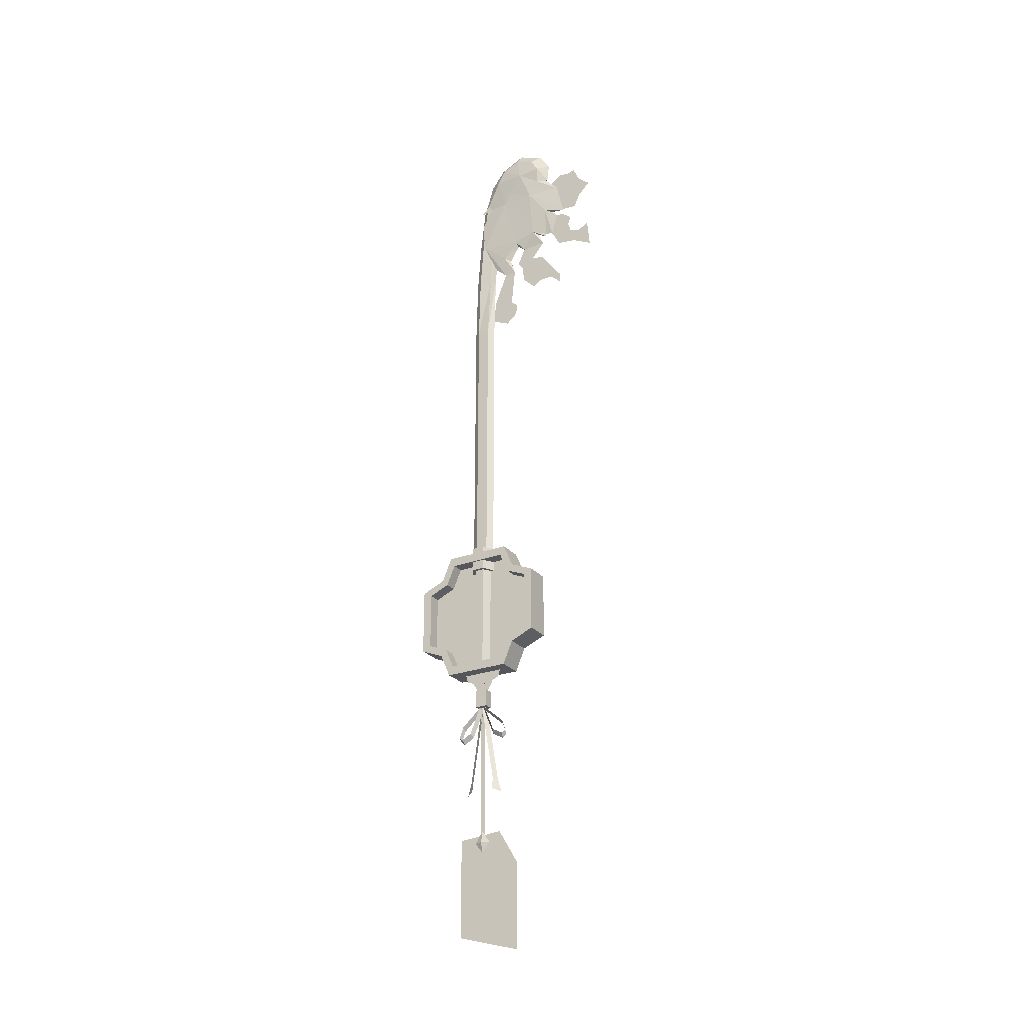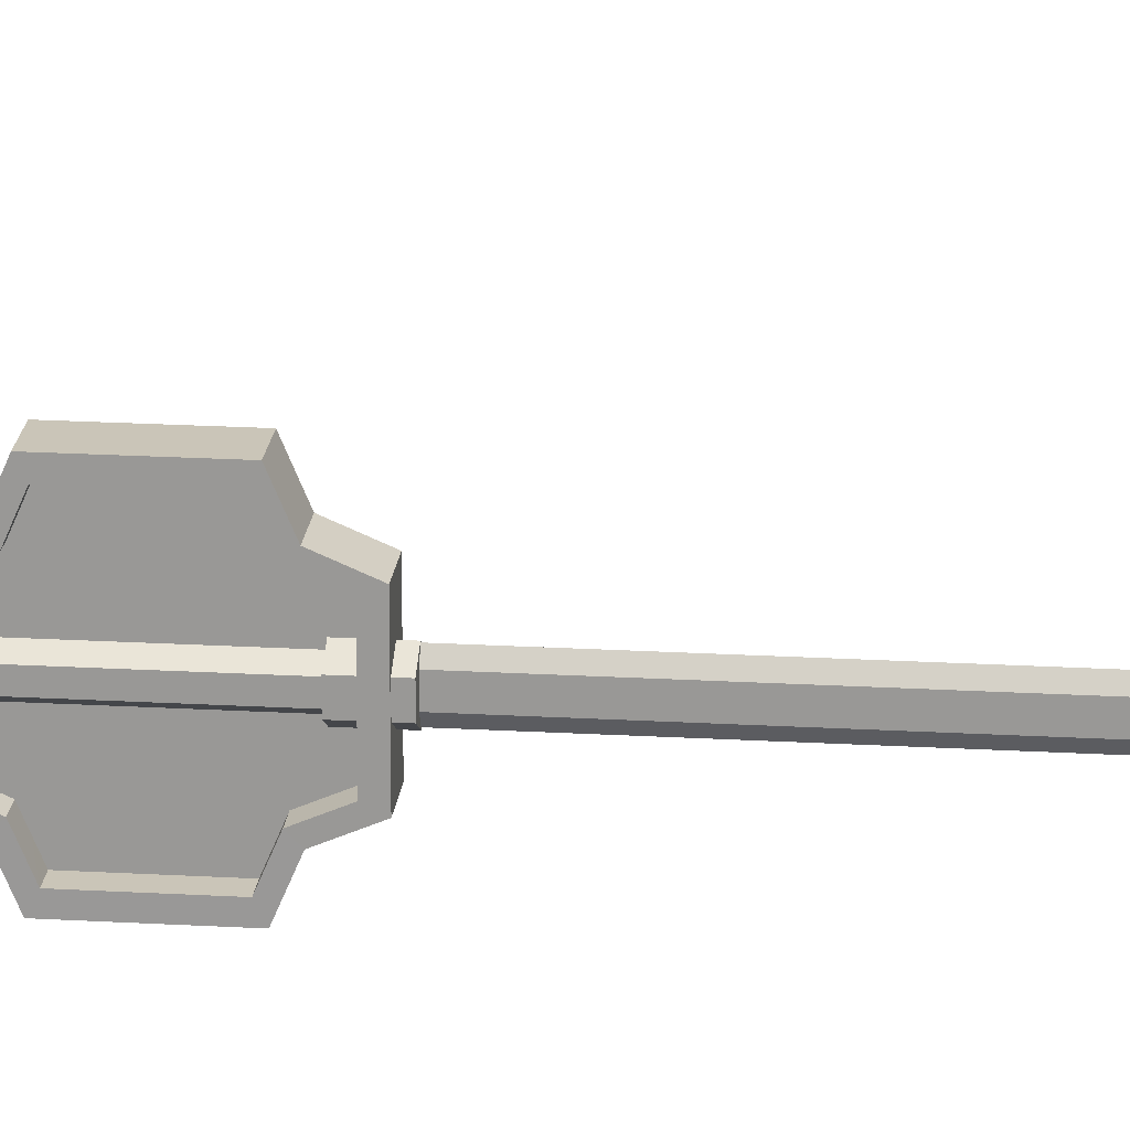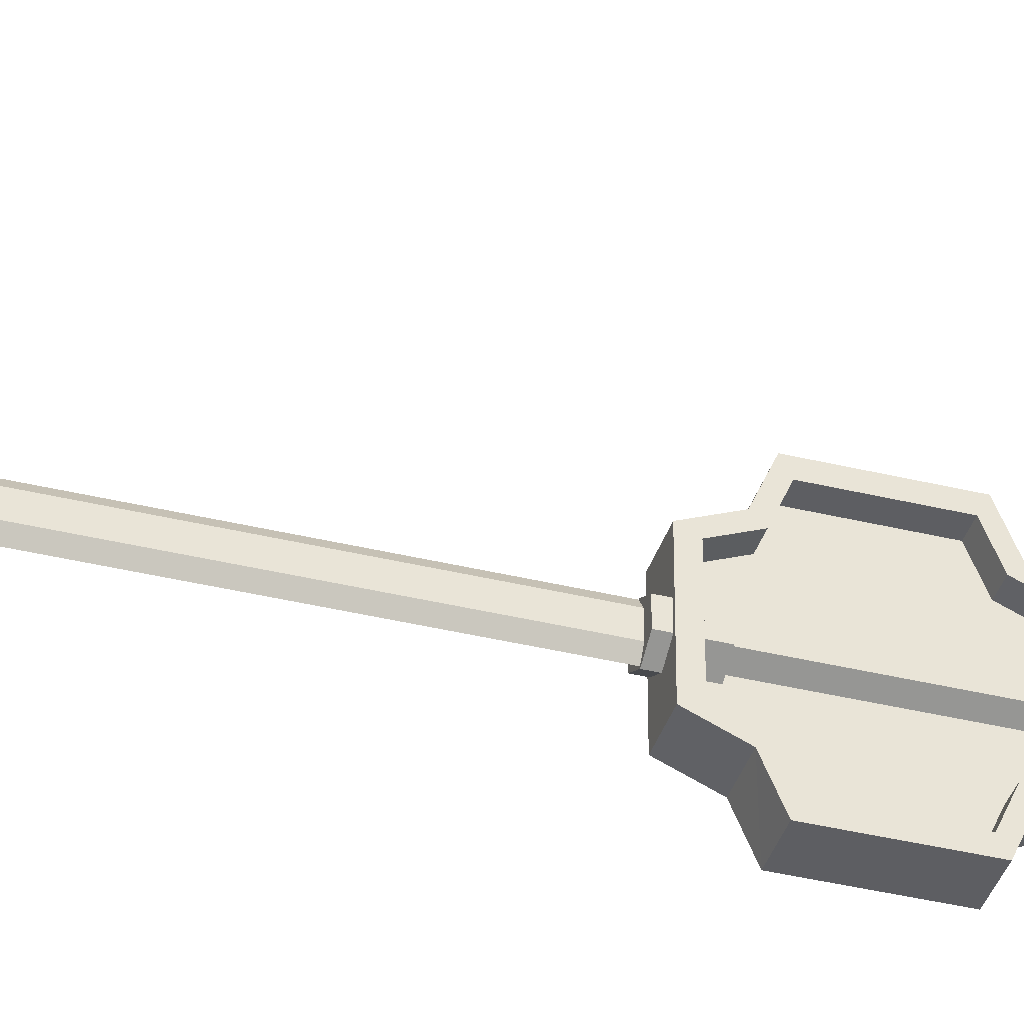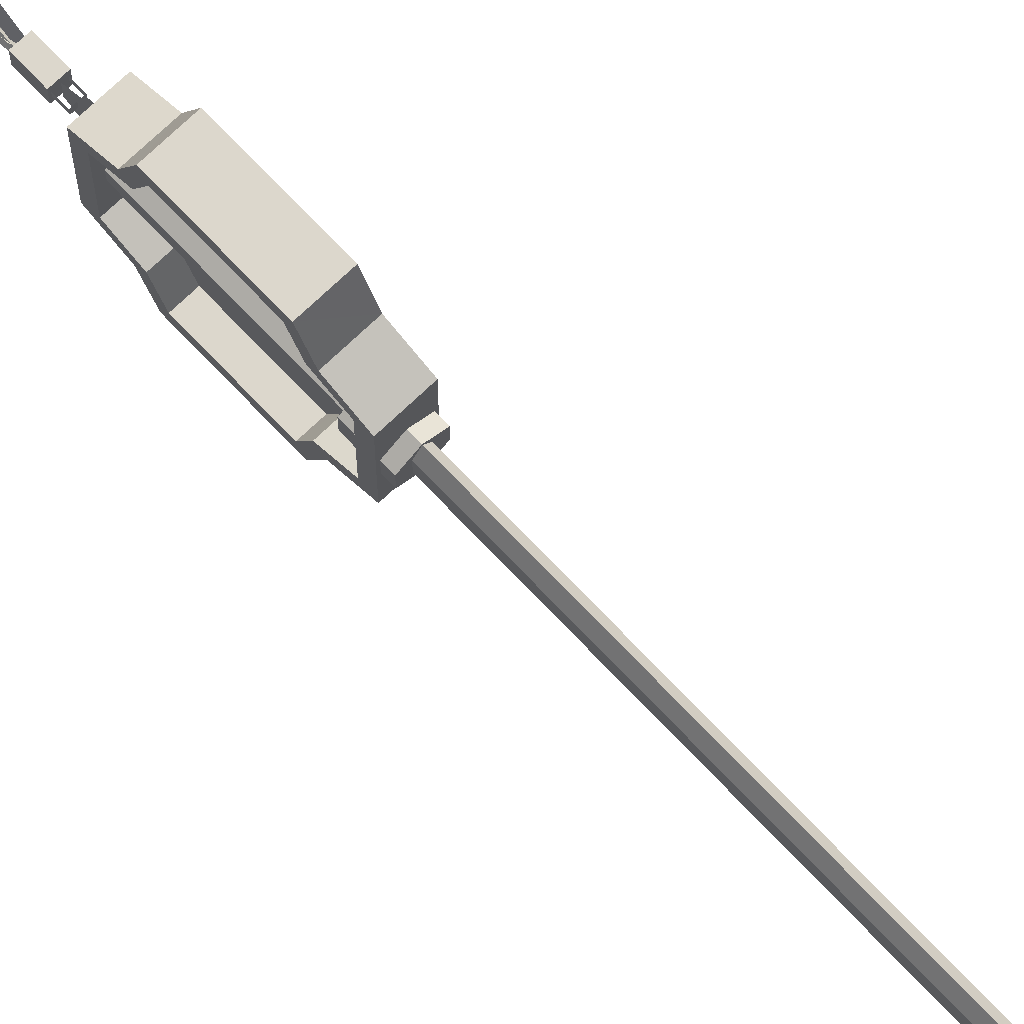
<metadata>
{"format":"obj","ext":"obj","renderer":"f3d","projection":"perspective","resolution":1024,"background":"white","views":[{"elev":-25.9,"azim":-59.3,"up":"+Y"},{"elev":20.3,"azim":96.1,"up":"+Z"},{"elev":-38.4,"azim":-107.2,"up":"+Z"},{"elev":73.0,"azim":136.4,"up":"+Z"}]}
</metadata>
<code>
o mesh
v 2.592 7.509 12.64
v -2.408 7.517 12.64
v 2.592 -5.462 12.64
v -2.408 -11.97 6.142
v 2.592 -11.97 6.142
v 2.586 -7.41 8.072
v -2.403 -7.41 8.072
v -2.408 -5.474 12.64
v 2.592 -5.475 -13.35
v -2.408 7.504 -13.35
v 2.592 7.496 -13.35
v -2.408 -11.98 -6.805
v 2.592 -11.98 -6.805
v 2.586 -7.416 -8.78
v -2.402 -7.416 -8.78
v -2.408 -5.487 -13.35
v 2.586 9.445 8.072
v 2.593 14.01 6.142
v -2.408 14.01 6.142
v -2.403 9.445 8.072
v 2.593 14.01 -6.805
v -2.408 14.01 -6.805
v 2.586 9.437 -8.78
v -2.402 9.437 -8.78
v -2.406 6.645 10.9
v 2.59 6.638 10.9
v 2.59 -4.593 10.9
v 2.59 -10.23 5.272
v -2.406 -10.23 5.272
v 2.585 -6.281 6.944
v -2.401 -6.281 6.944
v -2.406 -4.604 10.9
v -2.406 6.634 -11.6
v 2.59 -4.605 -11.6
v 2.59 6.627 -11.6
v -2.406 -10.24 -5.939
v 2.59 -10.24 -5.939
v 2.585 -6.285 -7.65
v -2.401 -6.285 -7.65
v -2.406 -4.615 -11.6
v 2.59 12.27 5.272
v 2.585 8.315 6.944
v -2.406 12.27 5.272
v -2.401 8.315 6.944
v 2.59 12.26 -5.939
v -2.406 12.26 -5.939
v 2.585 8.308 -7.649
v -2.401 8.308 -7.649
v 0.09029 15.29 -0.3543
v 0.9073 15.29 0.8652
v 0.09029 15.29 2.046
v 0.9073 15.28 -1.496
v 0.09029 15.28 -2.676
v -0.7266 15.28 -1.496
v -0.7266 15.29 0.8652
v 0.9073 68.9 0.8652
v 0.09028 68.9 2.046
v 0.9073 68.9 -1.496
v 0.09028 68.9 -2.676
v -0.7266 68.9 -1.496
v -0.7266 68.9 0.8652
v 0.3927 81.7 1.202
v 0.09028 81.6 2.38
v 0.9073 81.9 -1.154
v 0.09028 82 -2.332
v -0.7266 81.9 -1.154
v -0.212 81.7 1.202
v 0.4338 92.08 1.971
v 0.09027 91.9 3.143
v 0.9073 92.44 -0.3727
v 0.09027 92.62 -1.544
v -0.7266 92.44 -0.3727
v -0.2532 92.08 1.971
v 0.9073 99.37 2.677
v 0.09027 98.75 3.754
v 0.9073 100.6 0.5247
v 0.09027 101.2 -0.5517
v -0.7266 100.6 0.5247
v -0.7266 99.37 2.677
v 0.7547 104.1 3.768
v 0.09027 102.6 4.64
v 0.7547 106.7 2.313
v 0.09027 108 1.506
v -0.5741 106.7 2.313
v -0.5741 104.1 3.768
v 0.09027 105.3 3.088
v -0.06581 -13.89 2.2
v -0.06431 -13.42 3.452
v -0.06381 -11.89 3.889
v -0.07091 -13.9 -2.425
v -0.06961 -15.89 -1.238
v -0.07301 -11.9 -4.173
v -0.07231 -13.42 -3.736
v -0.06701 -15.89 1.075
v 0.09219 -10.23 5.272
v 0.09219 12.27 5.272
v 0.09079 12.26 -5.978
v 0.09249 -4.604 10.9
v 0.09079 -10.24 -5.978
v 0.09029 -4.615 -11.6
v 0.09029 6.635 -11.6
v 0.09249 6.645 10.9
v -0.0284 -65.01 -4.753
v -0.0095 -68.38 7.685
v -0.009503 -51.69 7.685
v -0.0284 -46.13 -4.753
v -0.0153 -45.32 3.872
v 0.09029 -10.25 -0.3543
v 1.649 -10.25 0.5457
v 0.09029 -10.25 1.446
v 1.649 -10.25 -1.254
v 0.09029 -10.25 -2.154
v -1.469 -10.25 -1.254
v -1.469 -10.25 0.5457
v 1.649 10.56 0.5457
v 0.09029 10.56 1.446
v 1.649 10.56 -1.254
v 0.09029 10.56 -2.154
v -1.469 10.56 -1.254
v -1.469 10.56 0.5457
v 0.09029 10.56 -0.3543
v 0.09029 10.41 -0.3543
v 2.255 10.41 0.8957
v 0.09029 10.41 2.146
v 2.255 10.41 -1.604
v 0.09029 10.41 -2.854
v -2.075 10.41 -1.604
v -2.075 10.41 0.8957
v 2.255 15.29 0.8957
v 0.09029 15.29 2.146
v 2.255 15.29 -1.604
v 0.09029 15.29 -2.854
v -2.075 15.29 -1.604
v -2.075 15.29 0.8957
v 0.09029 15.29 -0.3543
v -4e-06 -44.87 -7e-06
v 0.5397 -47.11 -8e-06
v -0.000103 -47.11 -1.595
v -3e-06 -49.12 -8e-06
v -3e-06 -47.11 1.655
v -0.5397 -47.11 -8e-06
v -0.004708 -19.16 -0.4635
v -0.004708 -22.16 -0.4635
v -0.003408 -22.16 0.474
v -0.004707 -25.09 -0.4635
v -0.003407 -25.09 0.474
v -0.003408 -19.16 0.474
v -0.003405 -40.28 0.474
v -0.004704 -43.52 -0.4635
v -0.003404 -43.52 0.474
v -0.004705 -40.28 -0.4635
v -0.003404 -45.77 0.474
v -0.004704 -45.77 -0.4635
v -0.004707 -28.02 -0.4635
v -0.003407 -28.02 0.474
v -0.003406 -31.12 0.474
v -0.004706 -31.12 -0.4635
v -0.003405 -37.29 0.474
v -0.004706 -34.09 -0.4635
v -0.004705 -37.29 -0.4635
v -0.003406 -34.09 0.474
v -0.801 -14.51 0.5546
v 0.6037 -14.51 -0.3941
v -0.8023 -14.51 -0.3972
v 0.6048 -14.51 0.5577
v 0.6037 -16.44 -0.3941
v -0.801 -16.44 0.5546
v 0.6048 -16.44 0.5577
v -0.8023 -16.44 -0.3972
v 0.8304 -16.08 -1.144
v 0.8323 -16.08 1.277
v 0.8304 -19.47 -1.144
v 0.8324 -19.47 1.277
v -1.014 -16.07 -1.147
v -1.015 -19.46 1.274
v -1.015 -16.07 1.274
v -1.014 -19.46 -1.147
v -0.3812 -22.98 4.618
v 0.3625 -23.59 4.496
v -0.6265 -18.43 -0.6934
v -0.476 -25.04 5.299
v 0.2482 -25.78 5.237
v -0.5378 -25.6 4.654
v 0.03569 -34.23 2.216
v 0.4008 -24.41 1.456
v -0.1525 -24.11 0.5964
v 0.3017 -19.04 0.6133
v 0.09489 -18.98 -0.8196
v 0.1013 -20.23 0.197
v 0.1052 -25.35 2.356
v -0.5991 -24.61 2.675
v 0.1785 -26.47 4.463
v 0.59 -34.59 3.076
v -0.6025 -19.55 0.5803
v -0.2497 -18.86 -0.2459
v -0.2955 -36.61 2.348
v 0.6412 -37.15 3.847
v 0.09847 101.9 18.45
v 0.1002 95.44 19.98
v 1.273 101.4 11.94
v 0.7568 96.31 15.72
v 0.7172 91.56 12.49
v 0.09417 90.25 15.59
v 0.09417 89.62 15.59
v 0.9936 97.12 -0.4661
v 1.322 101.2 5.575
v 0.9887 91.25 -0.02019
v 0.727 90.12 8.1
v 0.5617 87.06 5.016
v 0.09417 89.19 8.408
v 0.09417 86 6.373
v 0.09488 82.75 7.392
v 0.09258 82.69 5.037
v 1.496 103.7 6.75
v 1.503 107.7 3.889
v 1.851 107.4 9.736
v 1.502 110.4 5.542
v 1.503 111.9 9.037
v 0.09417 114 9.298
v 0.09427 112 14.13
v 1.477 103.7 11.27
v 1.073 104.9 13.82
v 1.47 108.1 14.19
v 1.492 110.6 12.54
v 0.09957 94.44 18.39
v 0.09417 89.94 17.12
v 0.09427 95.69 17.12
v 0.09417 95.19 19.98
v 0.09377 84.81 11.97
v 0.09417 84.69 8.408
v 0.09317 82.87 9.552
v 0.09417 111.7 4.403
v 0.09417 104.9 15.72
v 0.09407 104.9 16.04
v 0.09358 88.12 14.76
v 0.09488 88 9.934
v 0.09417 90.69 13.62
v 0.09417 108.5 16.48
v 0.09417 85 2.558
v 0.9883 101.4 1.696
v 0.9905 102.4 0.9964
v 0.09037 108 1.506
v 0.9892 100.6 -0.8466
v -1.085 101.4 11.94
v -0.5682 96.31 15.72
v -0.5286 91.56 12.49
v 0.1025 97.87 24.24
v 0.1082 95.12 22.9
v 0.1138 102.2 24.17
v 0.108 104.7 21.19
v 0.1054 103.4 17.05
v -0.8054 97.12 -0.4661
v -0.8002 91.25 -0.02019
v -1.134 101.2 5.575
v -0.5386 90.12 8.1
v -0.3735 87.06 5.016
v -1.315 107.7 3.889
v -1.308 103.7 6.75
v -1.663 107.4 9.736
v -1.314 110.4 5.542
v -1.315 111.9 9.037
v -0.8847 104.9 13.82
v -1.289 103.7 11.27
v -1.282 108.1 14.19
v -1.304 110.6 12.54
v 0.09958 78.44 14.07
v 0.1002 80.06 9.68
v 0.09928 77.31 12.35
v 0.1003 89.12 21.82
v 0.1049 86.62 18.83
v 0.1113 86.06 22.65
v 0.09657 90.81 21.25
v 0.09848 69.75 5.485
v 0.09088 73.94 7.835
v 0.09588 75 6.565
v 0.08578 71.31 2.178
v 0.08358 75.62 2.368
v 0.09987 94 20.1
v 0.09937 92.56 21.88
v 0.1042 78.44 18.9
v 0.1055 84.5 14.45
v -0.8 101.4 1.696
v -0.8021 102.4 0.9964
v 0.09878 78.44 16.74
v 0.1049 76.5 18.83
v 0.1082 105.1 22.9
v 0.1057 100.2 26.59
v 0.1057 83.94 26.59
v 0.1126 89.62 26.02
v 0.1057 88.37 23.98
v -0.8007 100.6 -0.8466
v 0.1077 104.9 19.47
v 0.09168 71.69 7.772
v -0.507 -18.43 0.6664
v 0.482 -23.59 -4.523
v -0.2617 -22.98 -4.645
v -0.3565 -25.04 -5.327
v 0.3677 -25.78 -5.264
v -0.4183 -25.6 -4.681
v 0.1552 -34.23 -2.244
v -0.03301 -24.11 -0.6235
v 0.5203 -24.41 -1.483
v 0.4212 -19.04 -0.6404
v 0.2144 -18.98 0.7926
v 0.2208 -20.23 -0.2241
v -0.4796 -24.61 -2.703
v 0.2247 -25.35 -2.383
v 0.298 -26.47 -4.49
v 0.7095 -34.59 -3.103
v -0.483 -19.55 -0.6073
v -0.1302 -18.86 0.2188
v -0.176 -36.61 -2.375
v 0.7607 -37.15 -3.874
f 1 2 3
f 4 5 6
f 4 6 7
f 6 7 3
f 2 8 3
f 8 3 7
f 9 10 11
f 5 12 13
f 14 13 12
f 12 15 14
f 9 14 15
f 10 9 16
f 15 16 9
f 5 4 12
f 17 18 19
f 19 20 17
f 1 17 20
f 20 2 1
f 18 21 22
f 22 21 23
f 22 23 24
f 24 23 11
f 11 10 24
f 18 22 19
f 25 26 27
f 28 29 30
f 30 29 31
f 30 31 27
f 32 25 27
f 32 27 31
f 33 34 35
f 36 28 37
f 37 38 36
f 39 36 38
f 38 34 39
f 34 33 40
f 40 39 34
f 29 28 36
f 41 42 43
f 44 43 42
f 42 26 44
f 25 44 26
f 45 41 46
f 45 46 47
f 47 46 48
f 47 48 35
f 33 35 48
f 46 41 43
f 46 22 48
f 48 22 24
f 33 48 10
f 10 48 24
f 43 19 46
f 46 19 22
f 43 44 20
f 43 20 19
f 20 44 2
f 2 44 25
f 33 10 40
f 40 10 16
f 15 39 40
f 15 40 16
f 8 32 7
f 7 32 31
f 32 8 2
f 32 2 25
f 39 15 36
f 36 15 12
f 7 31 4
f 4 31 29
f 4 29 12
f 12 29 36
f 45 21 41
f 41 21 18
f 41 18 42
f 42 18 17
f 42 17 26
f 26 17 1
f 21 45 47
f 21 47 23
f 23 47 11
f 11 47 35
f 11 35 34
f 11 34 9
f 9 34 14
f 14 34 38
f 38 37 13
f 38 13 14
f 13 37 5
f 5 37 28
f 30 6 5
f 30 5 28
f 30 27 3
f 30 3 6
f 26 1 27
f 27 1 3
f 49 50 51
f 49 52 50
f 49 53 52
f 49 54 53
f 49 55 54
f 49 51 55
f 51 56 57
f 51 50 56
f 50 58 56
f 50 52 58
f 52 59 58
f 52 53 59
f 53 60 59
f 53 54 60
f 54 61 60
f 54 55 61
f 55 57 61
f 55 51 57
f 57 62 63
f 57 56 62
f 56 64 62
f 56 58 64
f 58 65 64
f 58 59 65
f 59 66 65
f 59 60 66
f 60 67 66
f 60 61 67
f 61 63 67
f 61 57 63
f 63 68 69
f 63 62 68
f 62 70 68
f 62 64 70
f 64 71 70
f 64 65 71
f 65 72 71
f 65 66 72
f 66 73 72
f 66 67 73
f 67 69 73
f 67 63 69
f 69 74 75
f 69 68 74
f 68 76 74
f 68 70 76
f 70 77 76
f 70 71 77
f 71 78 77
f 71 72 78
f 72 79 78
f 72 73 79
f 73 75 79
f 73 69 75
f 75 80 81
f 75 74 80
f 74 82 80
f 74 76 82
f 76 83 82
f 76 77 83
f 77 84 83
f 77 78 84
f 78 85 84
f 78 79 85
f 79 81 85
f 79 75 81
f 86 81 80
f 86 80 82
f 86 82 83
f 86 83 84
f 86 84 85
f 86 85 81
f 87 88 89
f 89 90 87
f 91 87 90
f 90 92 93
f 87 91 94
f 92 90 89
f 95 96 97
f 96 95 98
f 99 95 97
f 100 97 101
f 97 100 99
f 96 98 102
f 103 104 105
f 105 106 103
f 106 105 107
f 108 109 110
f 108 111 109
f 108 112 111
f 108 113 112
f 108 114 113
f 108 110 114
f 110 115 116
f 110 109 115
f 109 117 115
f 109 111 117
f 111 118 117
f 111 112 118
f 112 119 118
f 112 113 119
f 113 120 119
f 113 114 120
f 114 116 120
f 114 110 116
f 121 116 115
f 121 115 117
f 121 117 118
f 121 118 119
f 121 119 120
f 121 120 116
f 122 123 124
f 122 125 123
f 122 126 125
f 122 127 126
f 122 128 127
f 122 124 128
f 124 129 130
f 124 123 129
f 123 131 129
f 123 125 131
f 125 132 131
f 125 126 132
f 126 133 132
f 126 127 133
f 127 134 133
f 127 128 134
f 128 130 134
f 128 124 130
f 135 130 129
f 135 129 131
f 135 131 132
f 135 132 133
f 135 133 134
f 135 134 130
f 136 137 138
f 139 138 137
f 137 140 139
f 137 136 140
f 136 138 141
f 141 138 139
f 141 139 140
f 140 136 141
f 142 143 144
f 145 144 143
f 144 145 146
f 144 147 142
f 148 149 150
f 149 148 151
f 150 149 152
f 152 149 153
f 154 146 145
f 146 154 155
f 156 154 157
f 154 156 155
f 158 159 160
f 159 158 161
f 157 161 156
f 161 157 159
f 158 151 148
f 151 158 160
f 162 163 164
f 163 162 165
f 165 166 163
f 167 162 164
f 168 166 165
f 164 169 167
f 170 171 172
f 173 172 171
f 174 175 176
f 175 174 177
f 174 170 177
f 172 177 170
f 173 175 177
f 177 172 173
f 171 176 175
f 175 173 171
f 178 179 180
f 181 182 179
f 183 182 181
f 184 185 186
f 187 186 185
f 188 180 179
f 189 190 191
f 192 191 190
f 191 192 183
f 182 183 192
f 184 193 185
f 178 181 179
f 191 194 189
f 187 195 186
f 196 197 193
f 193 184 196
f 198 199 200
f 200 199 201
f 200 201 202
f 202 201 203
f 202 203 204
f 205 206 207
f 207 206 208
f 207 208 209
f 209 208 210
f 209 210 211
f 212 213 209
f 214 206 215
f 214 215 216
f 216 215 217
f 216 217 218
f 218 217 219
f 218 219 220
f 198 221 222
f 222 221 216
f 222 216 223
f 223 216 224
f 223 224 220
f 220 224 218
f 225 226 201
f 225 201 227
f 227 201 228
f 229 230 231
f 232 219 217
f 233 198 222
f 233 222 234
f 235 236 202
f 235 202 237
f 237 202 204
f 234 222 223
f 234 223 238
f 238 223 220
f 214 200 206
f 206 200 202
f 206 202 208
f 213 239 207
f 213 207 209
f 206 205 240
f 206 240 241
f 241 242 215
f 241 215 206
f 217 215 242
f 217 242 232
f 214 216 221
f 214 221 200
f 208 202 236
f 208 236 210
f 221 198 200
f 216 218 224
f 211 212 209
f 241 240 243
f 226 203 201
f 201 199 228
f 198 244 199
f 245 199 244
f 244 246 245
f 203 245 246
f 246 204 203
f 247 199 248
f 199 247 249
f 249 198 199
f 198 249 250
f 250 251 198
f 252 253 254
f 255 254 253
f 253 256 255
f 210 255 256
f 256 211 210
f 212 256 213
f 257 254 258
f 258 259 257
f 260 257 259
f 259 261 260
f 219 260 261
f 261 220 219
f 198 262 263
f 259 263 262
f 262 264 259
f 265 259 264
f 264 220 265
f 261 265 220
f 245 226 225
f 225 227 245
f 228 245 227
f 266 229 231
f 231 267 266
f 268 266 267
f 232 260 219
f 262 198 233
f 233 234 262
f 269 270 271
f 270 272 226
f 273 274 275
f 275 276 273
f 246 236 235
f 235 237 246
f 204 246 237
f 264 262 234
f 234 238 264
f 220 264 238
f 277 275 212
f 275 277 276
f 258 254 244
f 246 244 254
f 254 255 246
f 253 239 213
f 213 256 253
f 272 225 226
f 225 272 278
f 279 278 272
f 229 280 281
f 282 252 254
f 254 283 282
f 257 242 283
f 283 254 257
f 242 257 260
f 260 232 242
f 263 259 258
f 258 244 263
f 236 246 255
f 255 210 236
f 284 285 280
f 249 286 250
f 247 287 249
f 288 289 290
f 290 271 288
f 212 213 277
f 236 229 235
f 229 236 230
f 244 198 263
f 265 261 259
f 256 212 211
f 291 282 283
f 251 250 292
f 272 270 269
f 269 271 290
f 274 273 293
f 245 203 226
f 228 199 245
f 280 229 266
f 294 295 296
f 297 295 298
f 297 298 299
f 300 301 302
f 302 301 303
f 295 294 304
f 305 306 307
f 307 306 308
f 306 299 308
f 308 299 298
f 300 302 309
f 295 297 296
f 306 305 310
f 303 301 311
f 312 309 313
f 309 312 300
f 176 171 174
f 170 174 171

</code>
